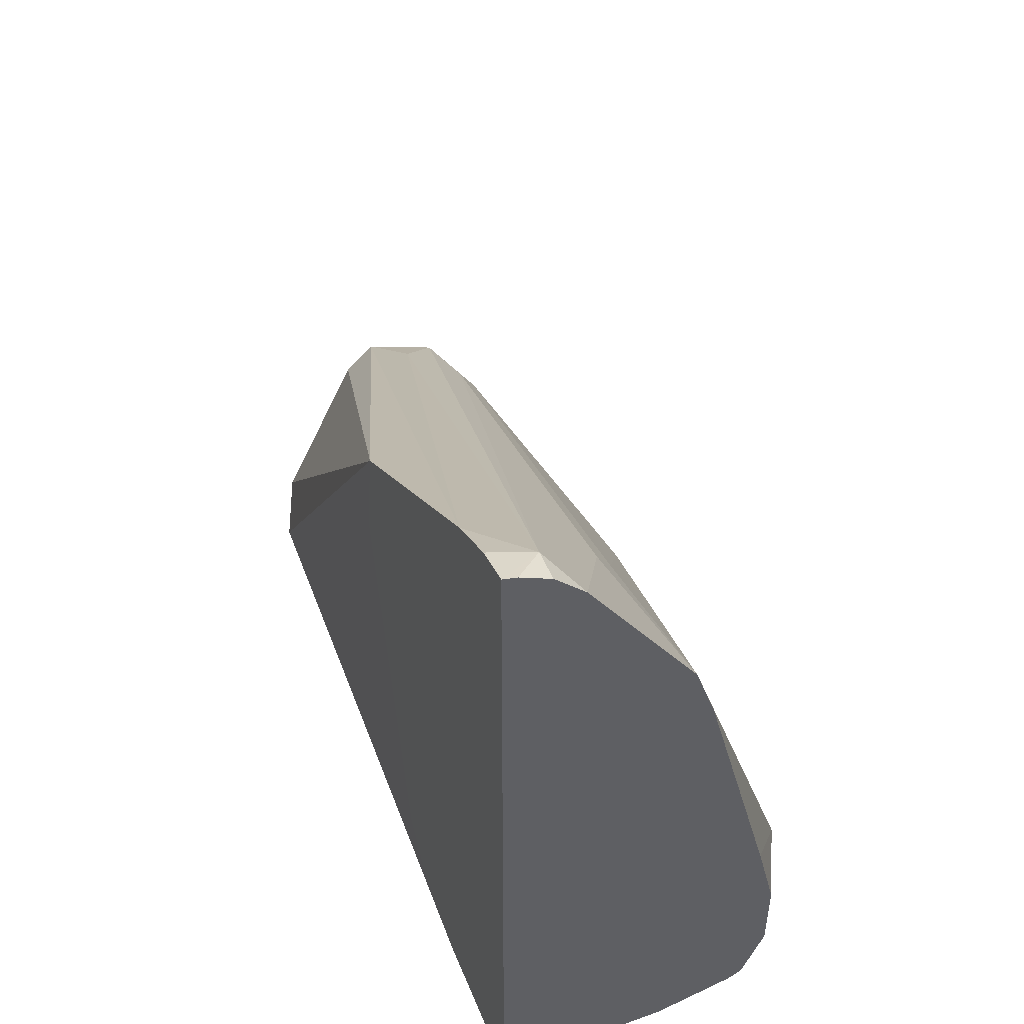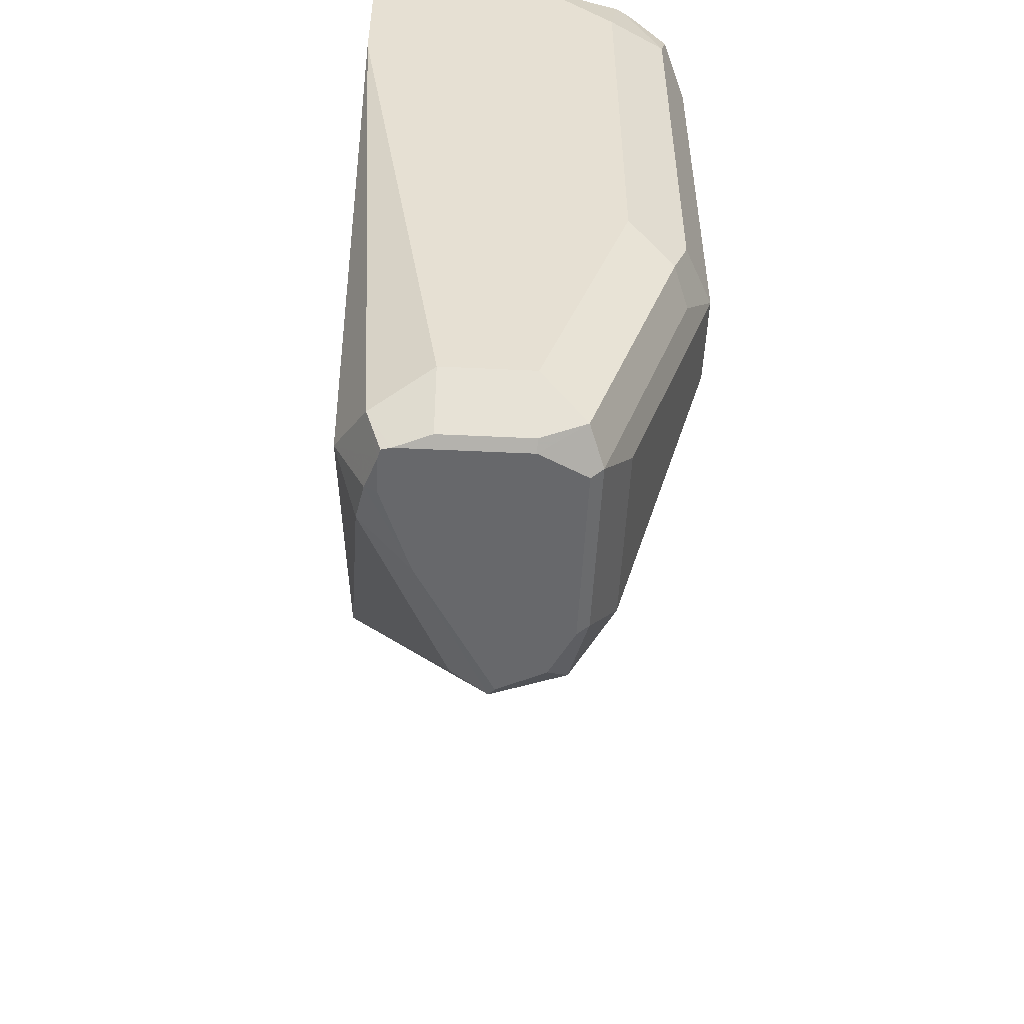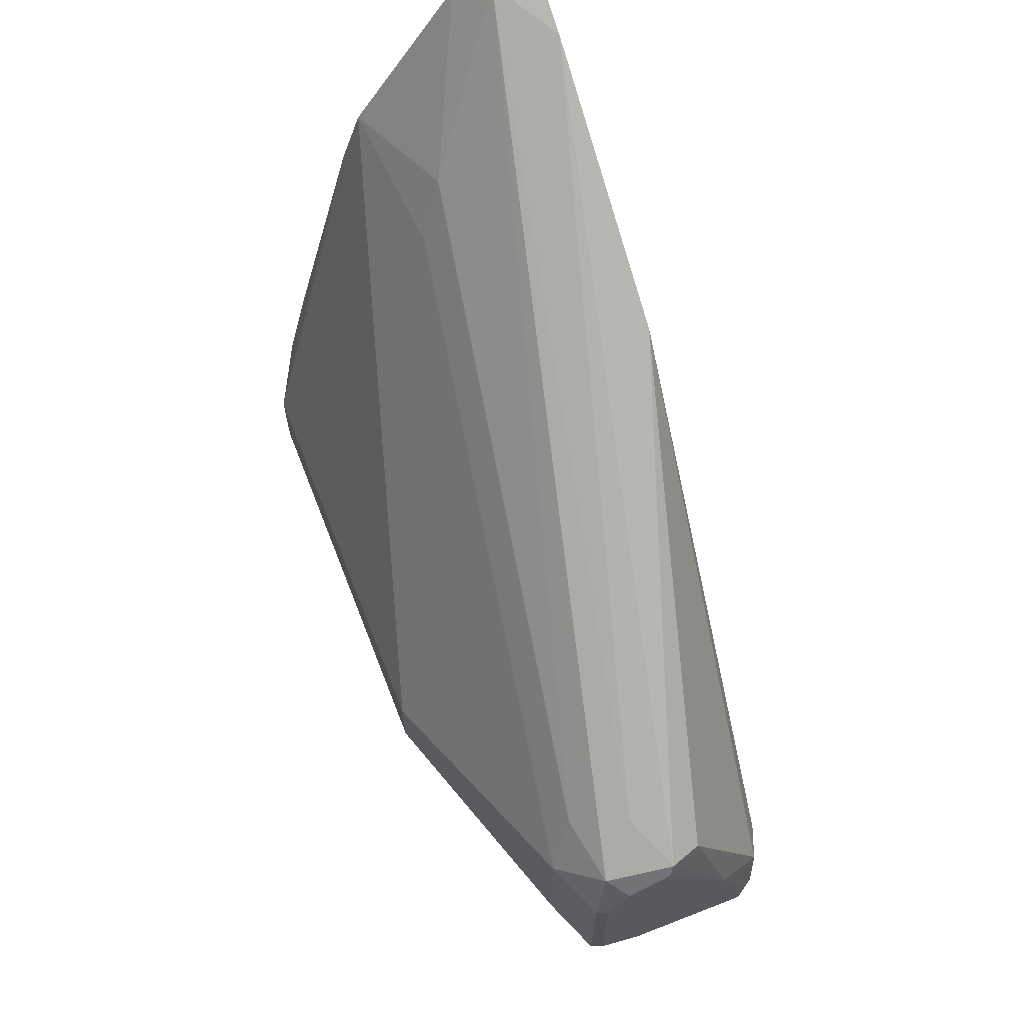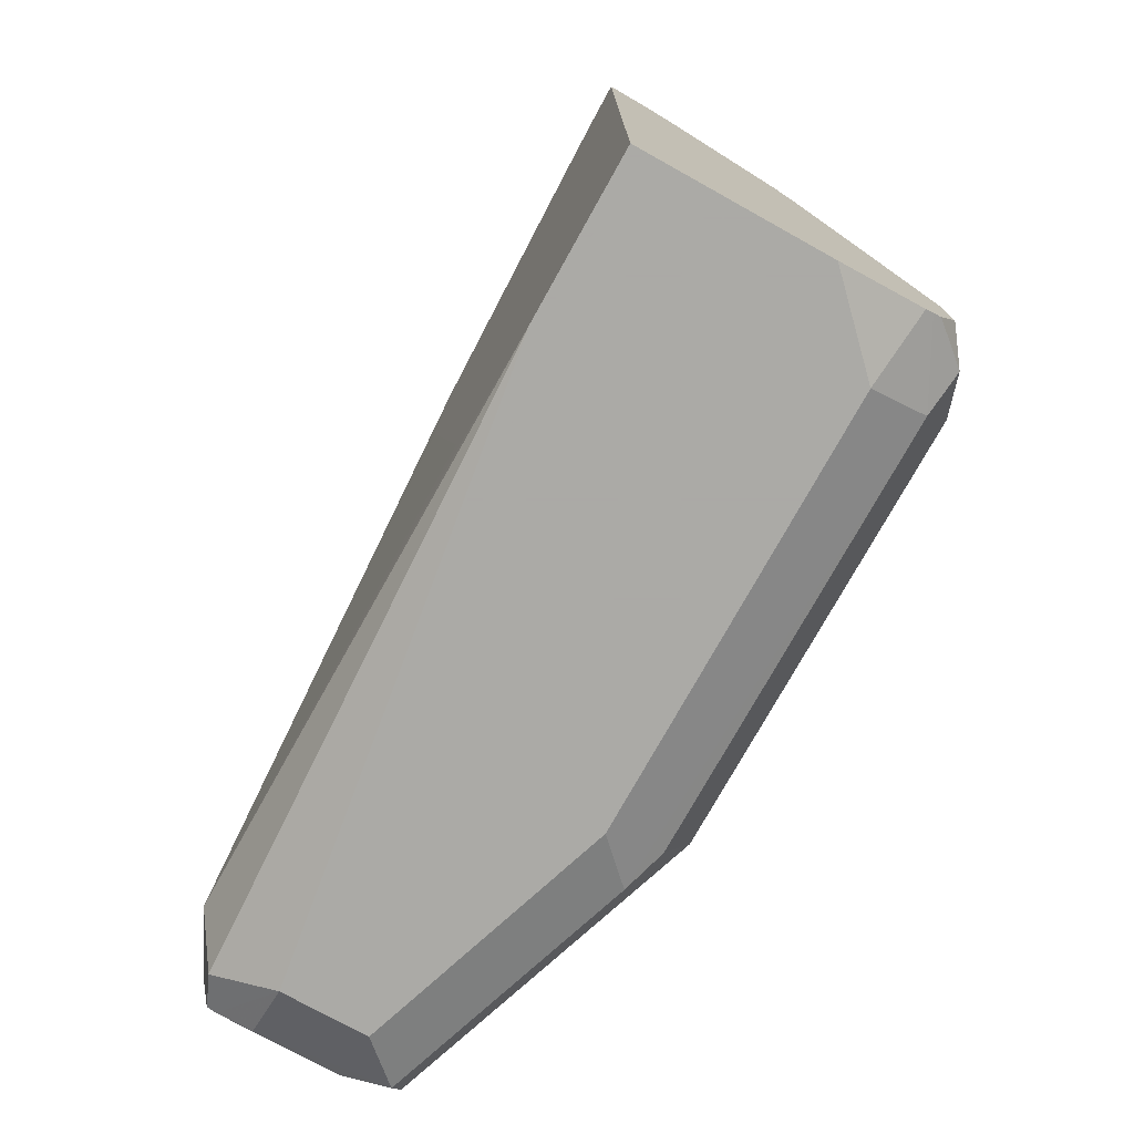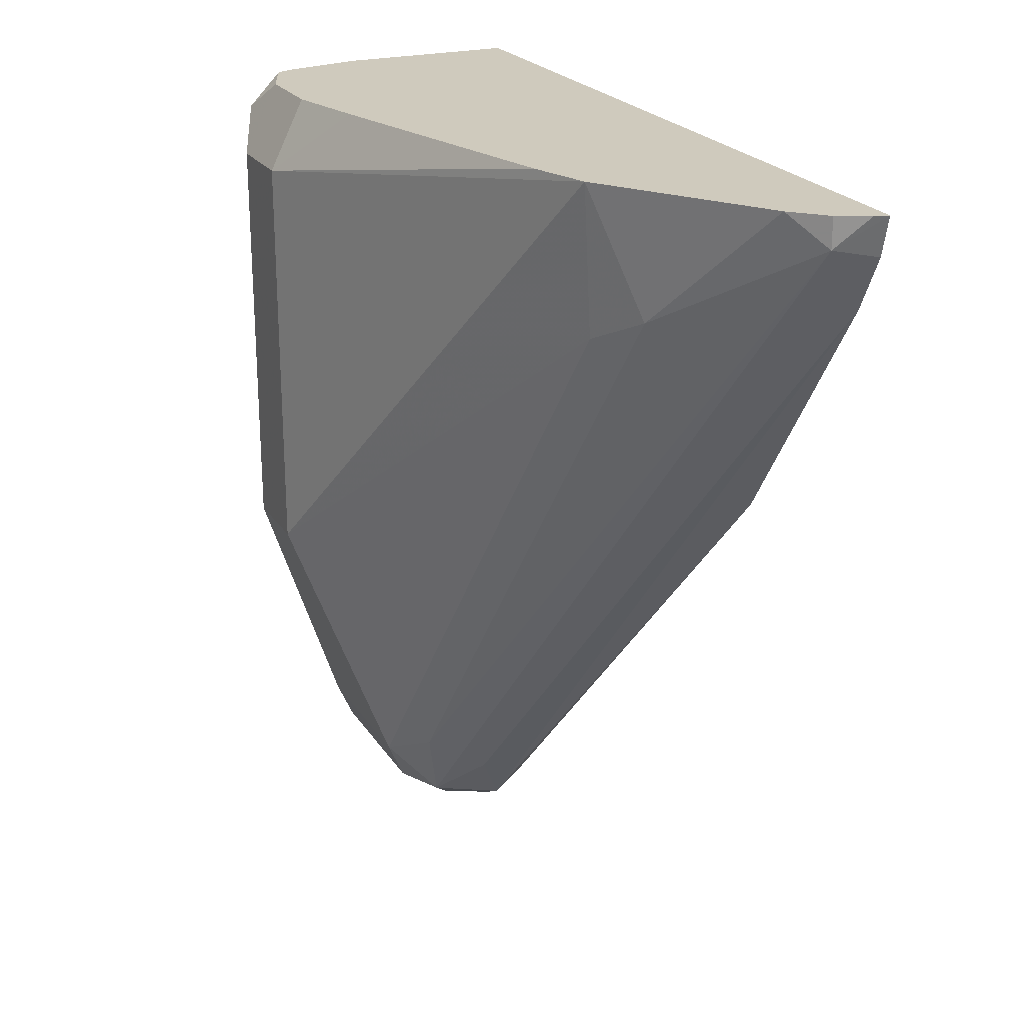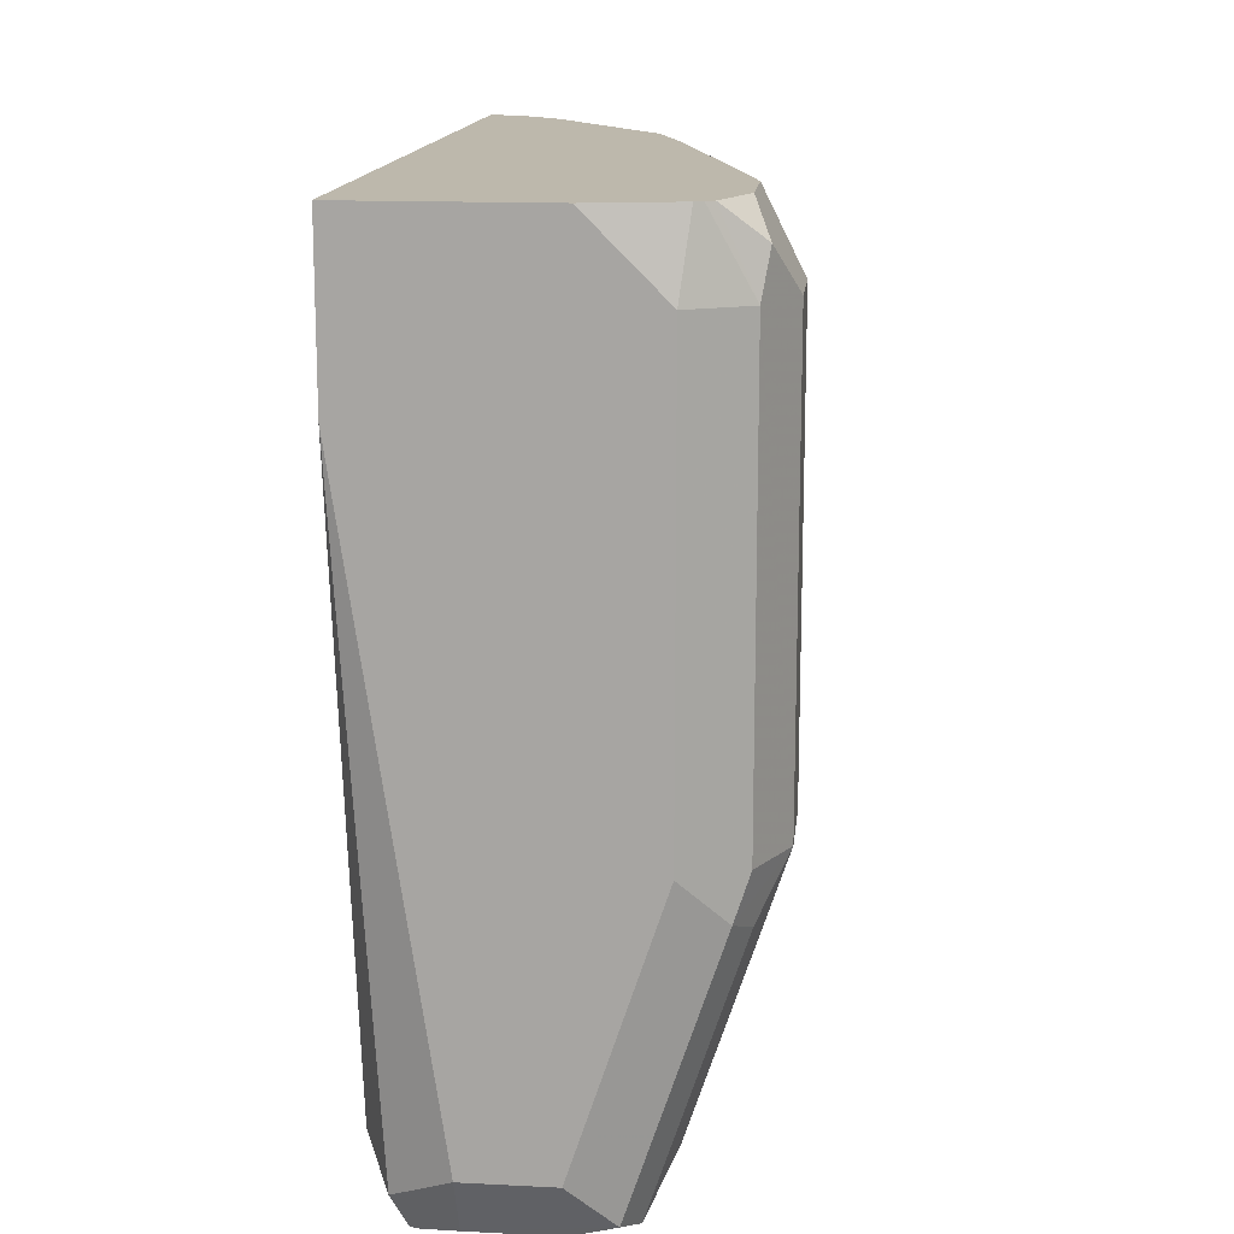
<metadata>
{"format":"obj","ext":"obj","renderer":"f3d","projection":"perspective","resolution":1024,"background":"white","views":[{"elev":48.2,"azim":158.3,"up":"+Z"},{"elev":-52.5,"azim":177.1,"up":"+Y"},{"elev":66.7,"azim":-21.3,"up":"+Z"},{"elev":-75.7,"azim":150.9,"up":"+Z"},{"elev":22.9,"azim":-24.7,"up":"+Y"},{"elev":14.9,"azim":-173.9,"up":"+Y"}]}
</metadata>
<code>
v -0.5356 0.2273 -0.2107
v -0.5356 0.1915 -0.2107
v -0.5772 0.2273 -0.2107
v -0.5356 0.2273 -0.0244
v -0.5555 0.05747 -0.2107
v -0.5356 0.1716 -0.2037
v -0.5363 0.05747 -0.1915
v -0.5427 0.05108 -0.2043
v -0.5938 0.2107 -0.2107
v -0.5959 0.2273 -0.2065
v -0.5389 0.2273 -0.02524
v -0.5459 0.2203 -0.02874
v -0.5356 0.2182 -0.02668
v -0.5842 0.04789 -0.2059
v -0.5746 0.05747 -0.2107
v -0.5478 0.04341 -0.2017
v -0.5555 0.04471 -0.2043
v -0.5356 0.1709 -0.2029
v -0.5411 0.04789 -0.182
v -0.5427 0.04471 -0.1915
v -0.5453 0.04341 -0.1992
v -0.5356 0.1624 -0.1923
v -0.5356 0.1433 -0.09652
v -0.5356 0.1481 -0.07146
v -0.5458 0.04341 -0.2012
v -0.5938 0.1149 -0.2107
v -0.6034 0.1054 -0.2059
v -0.6065 0.2107 -0.2043
v -0.5976 0.2273 -0.2057
v -0.5459 0.2273 -0.02874
v -0.5356 0.2055 -0.03315
v -0.5529 0.2273 -0.03576
v -0.5682 0.1979 -0.06386
v -0.5874 0.06386 -0.1405
v -0.5842 0.04789 -0.1436
v -0.5746 0.05747 -0.1341
v -0.5746 0.04471 -0.2043
v -0.5746 0.04341 -0.2017
v -0.5848 0.04341 -0.1966
v -0.5874 0.04471 -0.1979
v -0.5523 0.04341 -0.173
v -0.5603 0.04789 -0.1436
v -0.5453 0.04341 -0.1915
v -0.551 0.04341 -0.1762
v -0.5682 0.04471 -0.1405
v -0.6065 0.1022 -0.1979
v -0.6129 0.1149 -0.1915
v -0.6065 0.1149 -0.2043
v -0.5994 0.2273 -0.2046
v -0.6081 0.2203 -0.2011
v -0.5781 0.2273 -0.07312
v -0.5746 0.1915 -0.07663
v -0.5938 0.05747 -0.1532
v -0.5874 0.04471 -0.1596
v -0.5848 0.04341 -0.1583
v -0.5797 0.04341 -0.1481
v -0.5695 0.04341 -0.143
v -0.5938 0.05747 -0.1915
v -0.5548 0.04341 -0.1686
v -0.6129 0.2107 -0.1915
v -0.6129 0.1149 -0.1724
v -0.6046 0.2273 -0.1915
v -0.5784 0.2273 -0.07405
v -0.6129 0.2107 -0.1724
v -0.6046 0.2273 -0.1724
v -0.5829 0.2273 -0.08749
v -0.5999 0.2273 -0.1527
f 24 31 45
f 24 45 42
f 27 40 46
f 27 46 47
f 27 47 48
f 28 47 60
f 28 49 29
f 28 48 47
f 28 60 50
f 28 50 49
f 20 44 43
f 32 51 33
f 27 48 28
f 31 36 45
f 16 39 38
f 20 43 21
f 19 42 41
f 19 24 42
f 19 41 20
f 16 37 17
f 16 38 37
f 16 55 39
f 16 56 55
f 16 57 56
f 16 59 57
f 16 41 59
f 16 44 41
f 16 43 44
f 33 51 52
f 20 41 44
f 33 52 53
f 47 53 61
f 34 53 35
f 16 21 43
f 64 66 67
f 63 66 64
f 60 65 62
f 60 64 65
f 52 61 53
f 51 61 52
f 51 64 61
f 51 63 64
f 64 67 65
f 50 60 62
f 49 50 62
f 47 64 60
f 47 61 64
f 33 53 34
f 47 58 53
f 41 45 59
f 41 42 45
f 40 53 58
f 40 54 53
f 40 47 46
f 40 58 47
f 39 54 40
f 39 55 54
f 35 45 36
f 35 57 45
f 35 56 57
f 35 55 56
f 35 54 55
f 35 53 54
f 45 57 59
f 16 25 21
f 1 49 62
f 14 40 27
f 3 9 10
f 2 8 5
f 2 7 8
f 2 6 7
f 1 6 2
f 1 18 6
f 1 22 18
f 1 23 22
f 1 24 23
f 1 31 24
f 1 13 31
f 1 4 13
f 1 11 4
f 1 30 11
f 1 32 30
f 1 51 32
f 15 27 26
f 1 66 63
f 1 67 66
f 1 65 67
f 1 62 65
f 1 29 49
f 1 10 29
f 1 3 10
f 1 9 3
f 1 26 9
f 1 15 26
f 1 5 15
f 1 2 5
f 4 11 12
f 4 12 13
f 1 63 51
f 5 8 16
f 5 14 15
f 14 39 40
f 14 38 39
f 14 37 38
f 14 17 37
f 14 27 15
f 12 36 31
f 12 34 35
f 12 33 34
f 12 32 33
f 12 30 32
f 12 31 13
f 11 30 12
f 9 29 10
f 12 35 36
f 9 27 28
f 5 16 17
f 9 28 29
f 5 17 14
f 6 18 7
f 7 19 20
f 7 21 8
f 7 18 22
f 7 20 21
f 7 22 23
f 7 23 24
f 7 24 19
f 8 21 25
f 8 25 16
f 9 26 27

</code>
